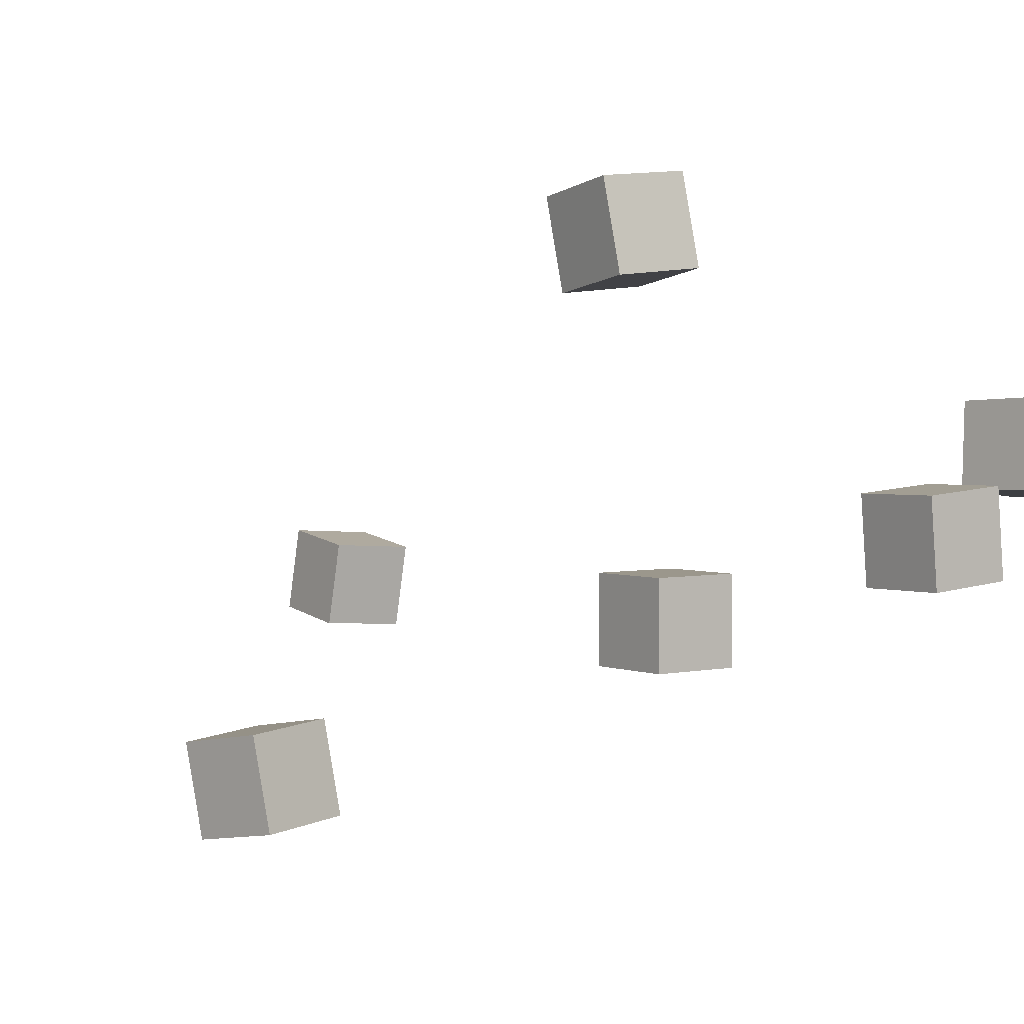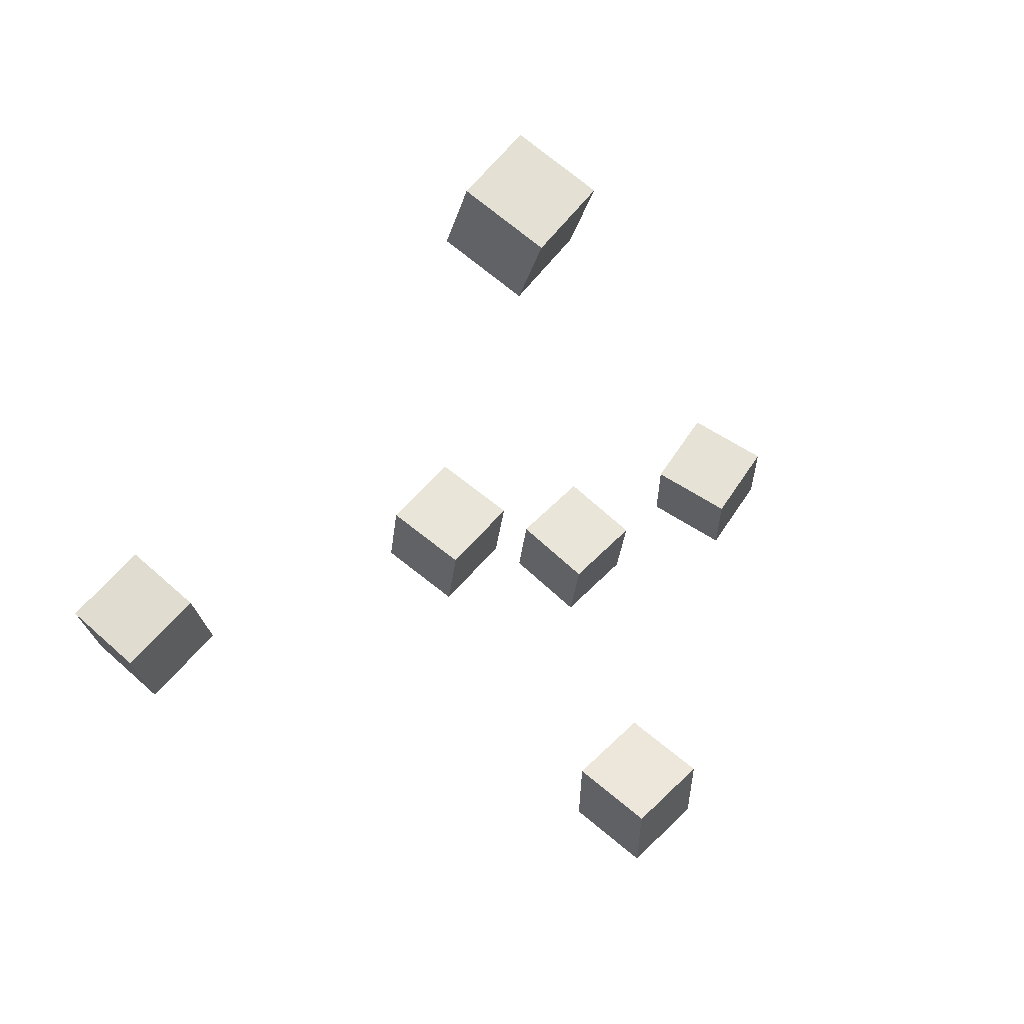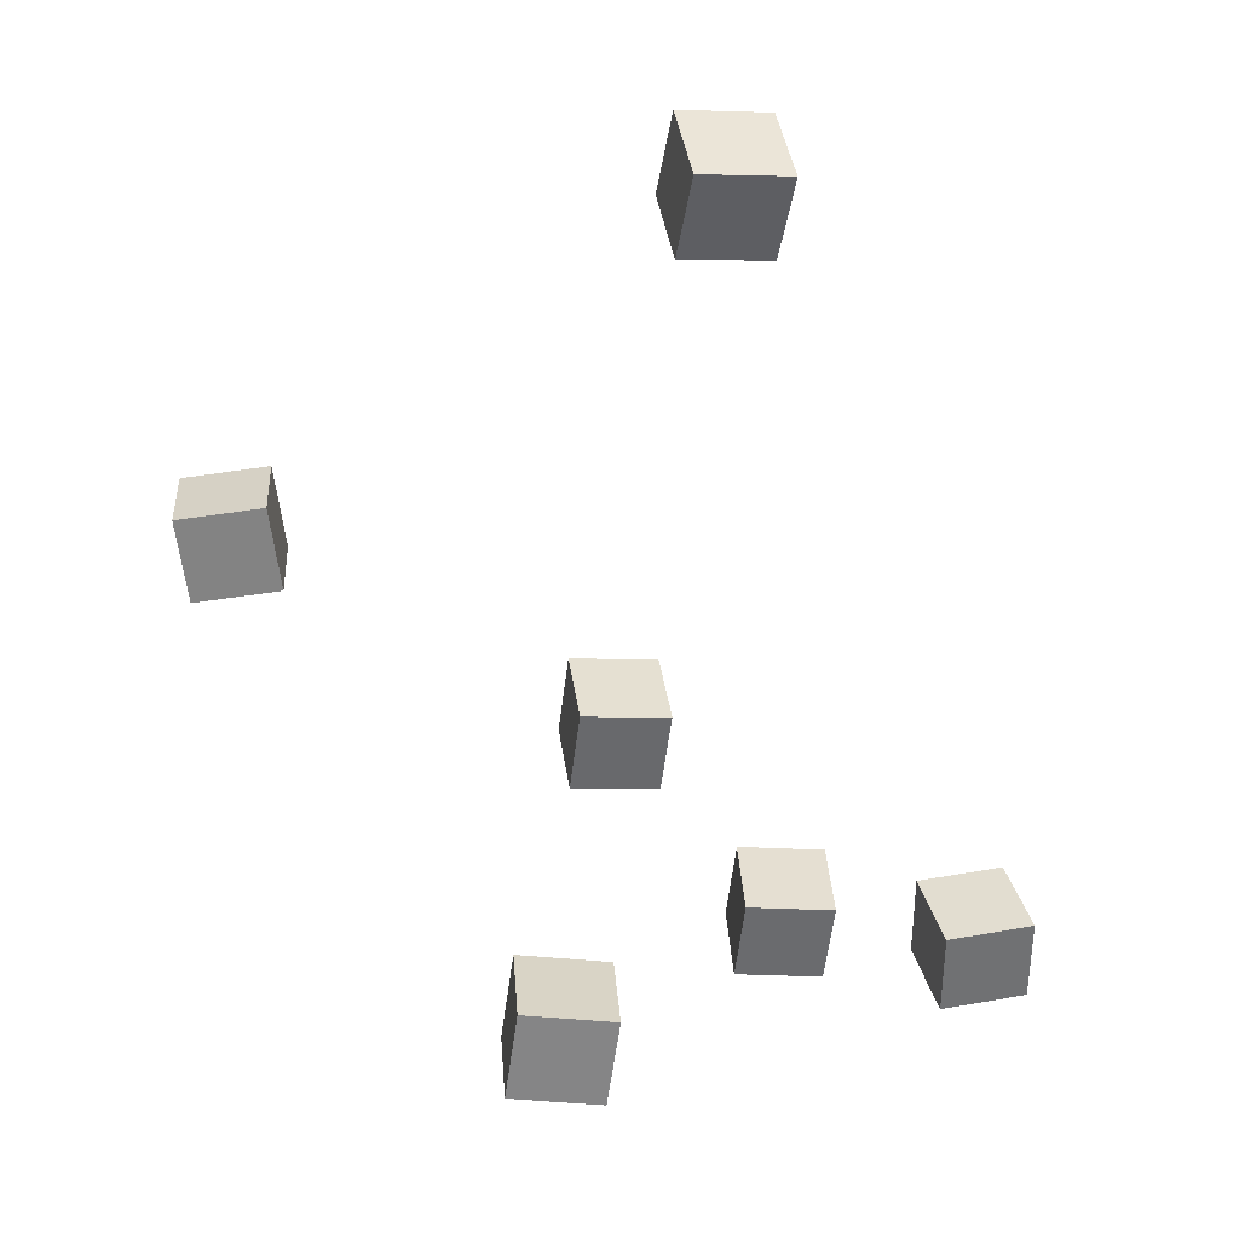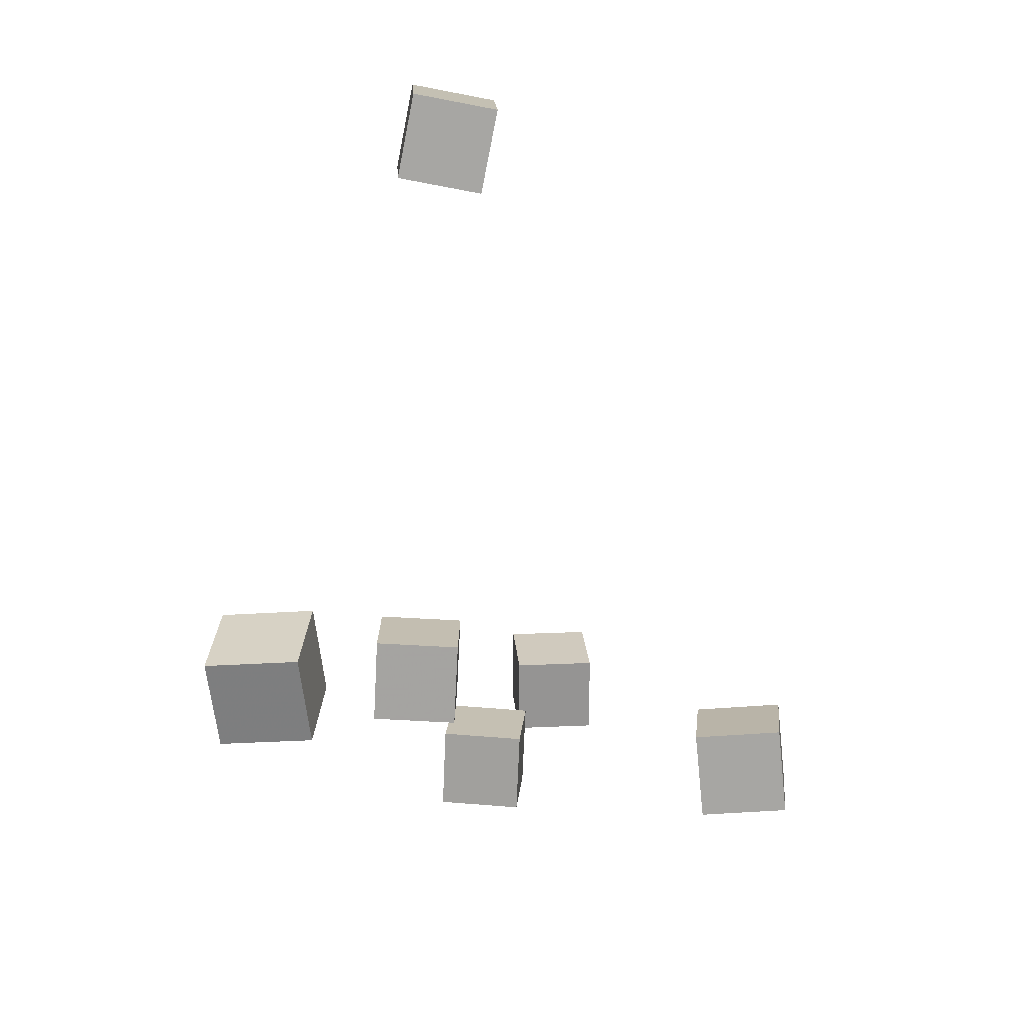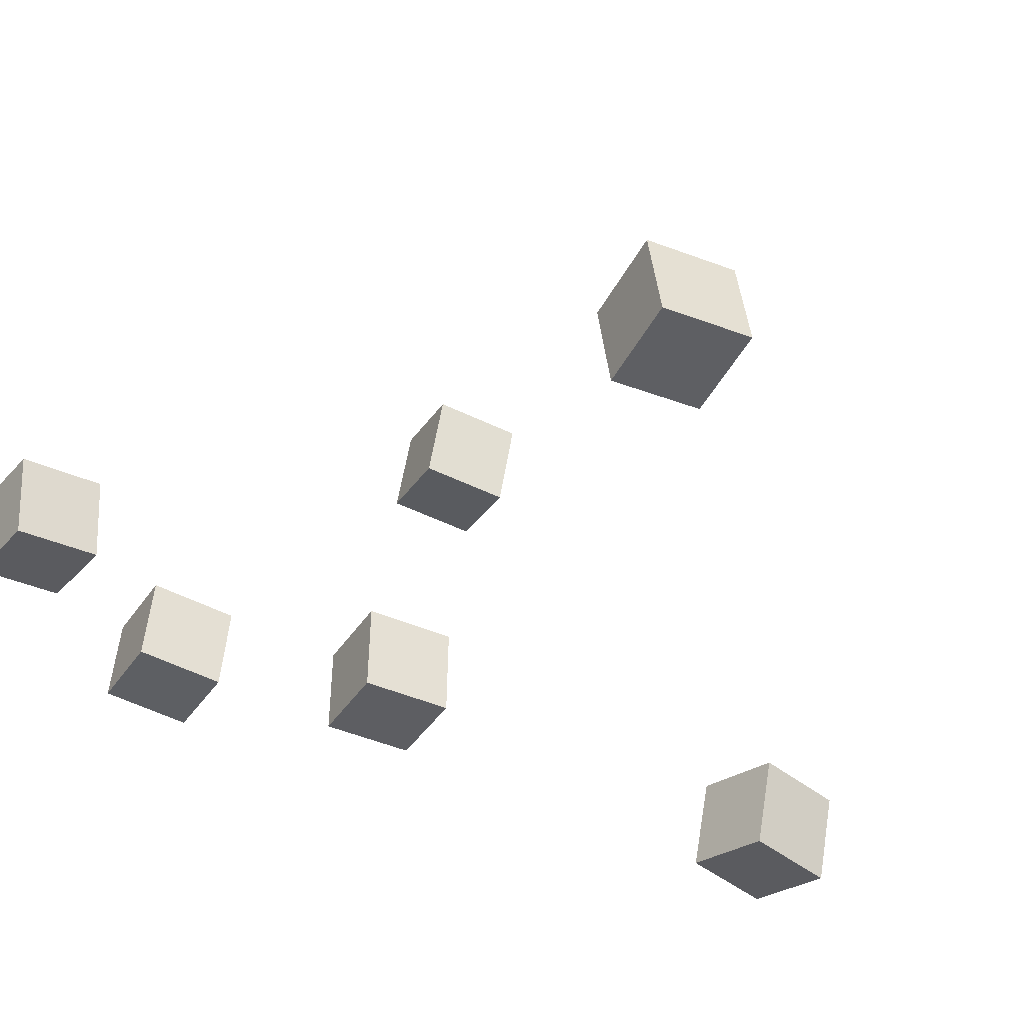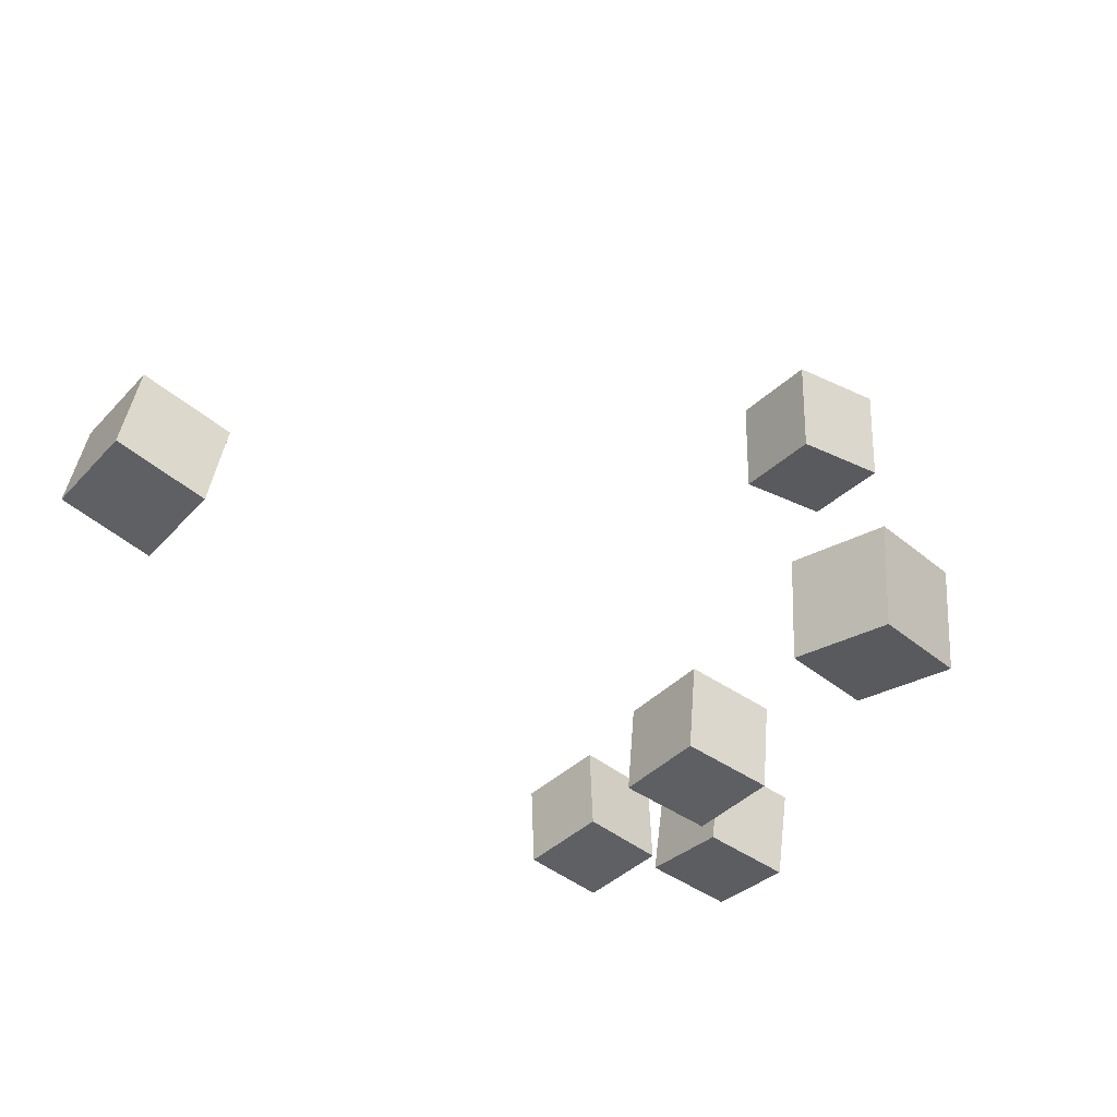
<metadata>
{"format":"obj","ext":"obj","renderer":"f3d","projection":"perspective","resolution":1024,"background":"white","views":[{"elev":-1.3,"azim":137.2,"up":"+Y"},{"elev":63.0,"azim":126.0,"up":"+Z"},{"elev":34.9,"azim":169.2,"up":"+Z"},{"elev":23.3,"azim":88.0,"up":"+Z"},{"elev":-35.0,"azim":-35.3,"up":"+Y"},{"elev":-40.7,"azim":45.6,"up":"+Y"}]}
</metadata>
<code>
v -0.2225 -0.04767 -0.2898
v -0.227 -0.04549 -0.2426
v -0.2166 -0.0006488 -0.2914
v -0.2211 0.001536 -0.2443
v -0.1756 -0.05335 -0.2851
v -0.1801 -0.05116 -0.2379
v -0.1698 -0.006323 -0.2867
v -0.1743 -0.004138 -0.2395
f 1.0 7.0 5.0
f 1.0 3.0 7.0
f 1.0 4.0 3.0
f 1.0 2.0 4.0
f 3.0 8.0 7.0
f 3.0 4.0 8.0
f 5.0 7.0 8.0
f 5.0 8.0 6.0
f 1.0 5.0 6.0
f 1.0 6.0 2.0
f 2.0 6.0 8.0
f 2.0 8.0 4.0
v -0.078 0.1022 -0.2194
v -0.08558 0.09774 -0.1729
v -0.07253 0.1489 -0.2141
v -0.08011 0.1445 -0.1675
v -0.0315 0.09594 -0.2124
v -0.03908 0.0915 -0.1659
v -0.02604 0.1427 -0.2071
v -0.03361 0.1383 -0.1605
f 9.0 15.0 13.0
f 9.0 11.0 15.0
f 9.0 12.0 11.0
f 9.0 10.0 12.0
f 11.0 16.0 15.0
f 11.0 12.0 16.0
f 13.0 15.0 16.0
f 13.0 16.0 14.0
f 9.0 13.0 14.0
f 9.0 14.0 10.0
f 10.0 14.0 16.0
f 10.0 16.0 12.0
v -0.3116 -0.003468 -0.2806
v -0.3117 -0.003275 -0.2331
v -0.314 0.04392 -0.2808
v -0.3141 0.04411 -0.2333
v -0.2642 -0.00109 -0.2805
v -0.2643 -0.000896 -0.2331
v -0.2666 0.0463 -0.2807
v -0.2667 0.04649 -0.2333
f 17.0 23.0 21.0
f 17.0 19.0 23.0
f 17.0 20.0 19.0
f 17.0 18.0 20.0
f 19.0 24.0 23.0
f 19.0 20.0 24.0
f 21.0 23.0 24.0
f 21.0 24.0 22.0
f 17.0 21.0 22.0
f 17.0 22.0 18.0
f 18.0 22.0 24.0
f 18.0 24.0 20.0
v 0.03782 -0.1604 -0.09134
v 0.04267 -0.1658 -0.04448
v 0.0441 -0.1136 -0.08666
v 0.04896 -0.119 -0.0398
v 0.08457 -0.1662 -0.09684
v 0.08942 -0.1715 -0.04998
v 0.09085 -0.1194 -0.09216
v 0.09571 -0.1247 -0.0453
f 25.0 31.0 29.0
f 25.0 27.0 31.0
f 25.0 28.0 27.0
f 25.0 26.0 28.0
f 27.0 32.0 31.0
f 27.0 28.0 32.0
f 29.0 31.0 32.0
f 29.0 32.0 30.0
f 25.0 29.0 30.0
f 25.0 30.0 26.0
f 26.0 30.0 32.0
f 26.0 32.0 28.0
v -0.1393 -0.09131 -0.1844
v -0.1446 -0.08873 -0.1373
v -0.1369 -0.04398 -0.1867
v -0.1422 -0.0414 -0.1396
v -0.09228 -0.09346 -0.179
v -0.09755 -0.09088 -0.1319
v -0.08985 -0.04614 -0.1813
v -0.09512 -0.04356 -0.1342
f 33.0 39.0 37.0
f 33.0 35.0 39.0
f 33.0 36.0 35.0
f 33.0 34.0 36.0
f 35.0 40.0 39.0
f 35.0 36.0 40.0
f 37.0 39.0 40.0
f 37.0 40.0 38.0
f 33.0 37.0 38.0
f 33.0 38.0 34.0
f 34.0 38.0 40.0
f 34.0 40.0 36.0
v -0.185 -0.07469 0.1309
v -0.1909 -0.0653 0.177
v -0.1847 -0.02822 0.1215
v -0.1905 -0.01882 0.1676
v -0.138 -0.07388 0.1368
v -0.1438 -0.06449 0.1828
v -0.1376 -0.02741 0.1273
v -0.1435 -0.01801 0.1734
f 41.0 47.0 45.0
f 41.0 43.0 47.0
f 41.0 44.0 43.0
f 41.0 42.0 44.0
f 43.0 48.0 47.0
f 43.0 44.0 48.0
f 45.0 47.0 48.0
f 45.0 48.0 46.0
f 41.0 45.0 46.0
f 41.0 46.0 42.0
f 42.0 46.0 48.0
f 42.0 48.0 44.0

</code>
